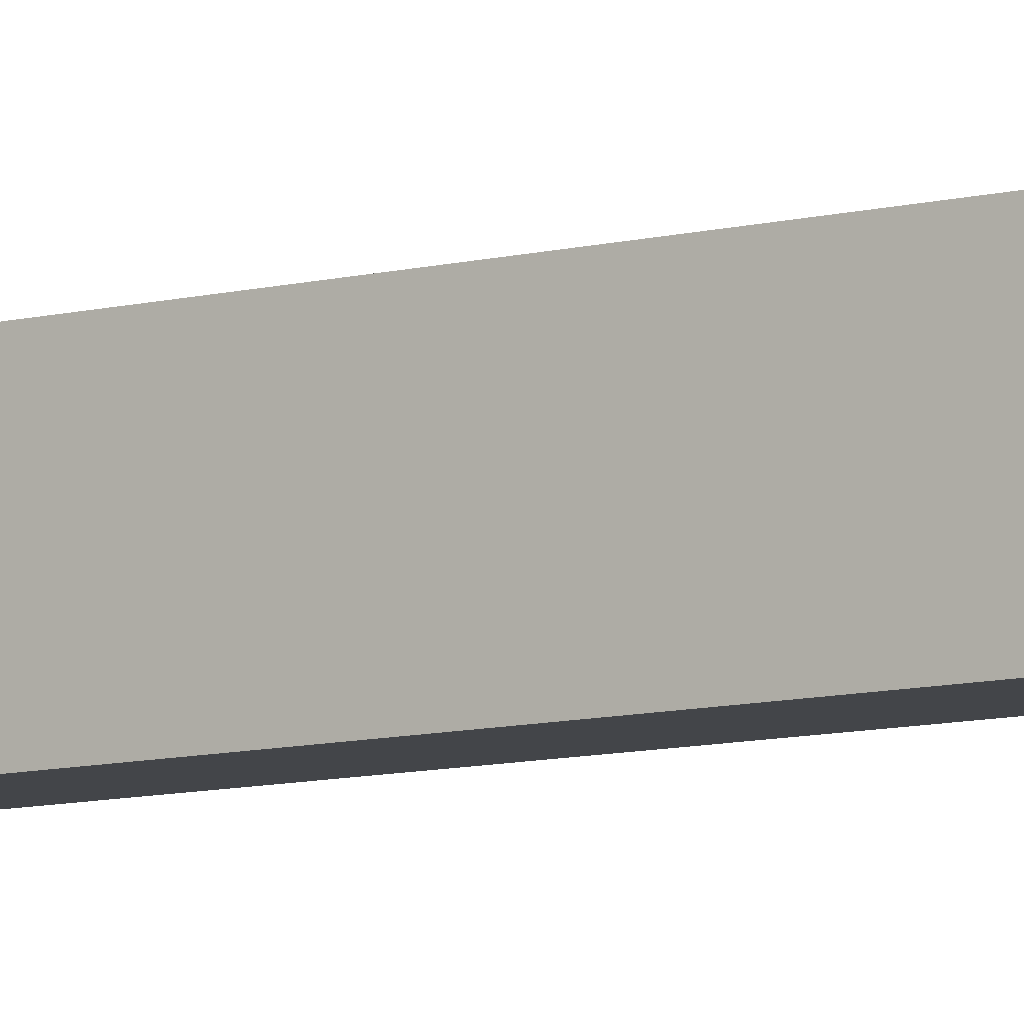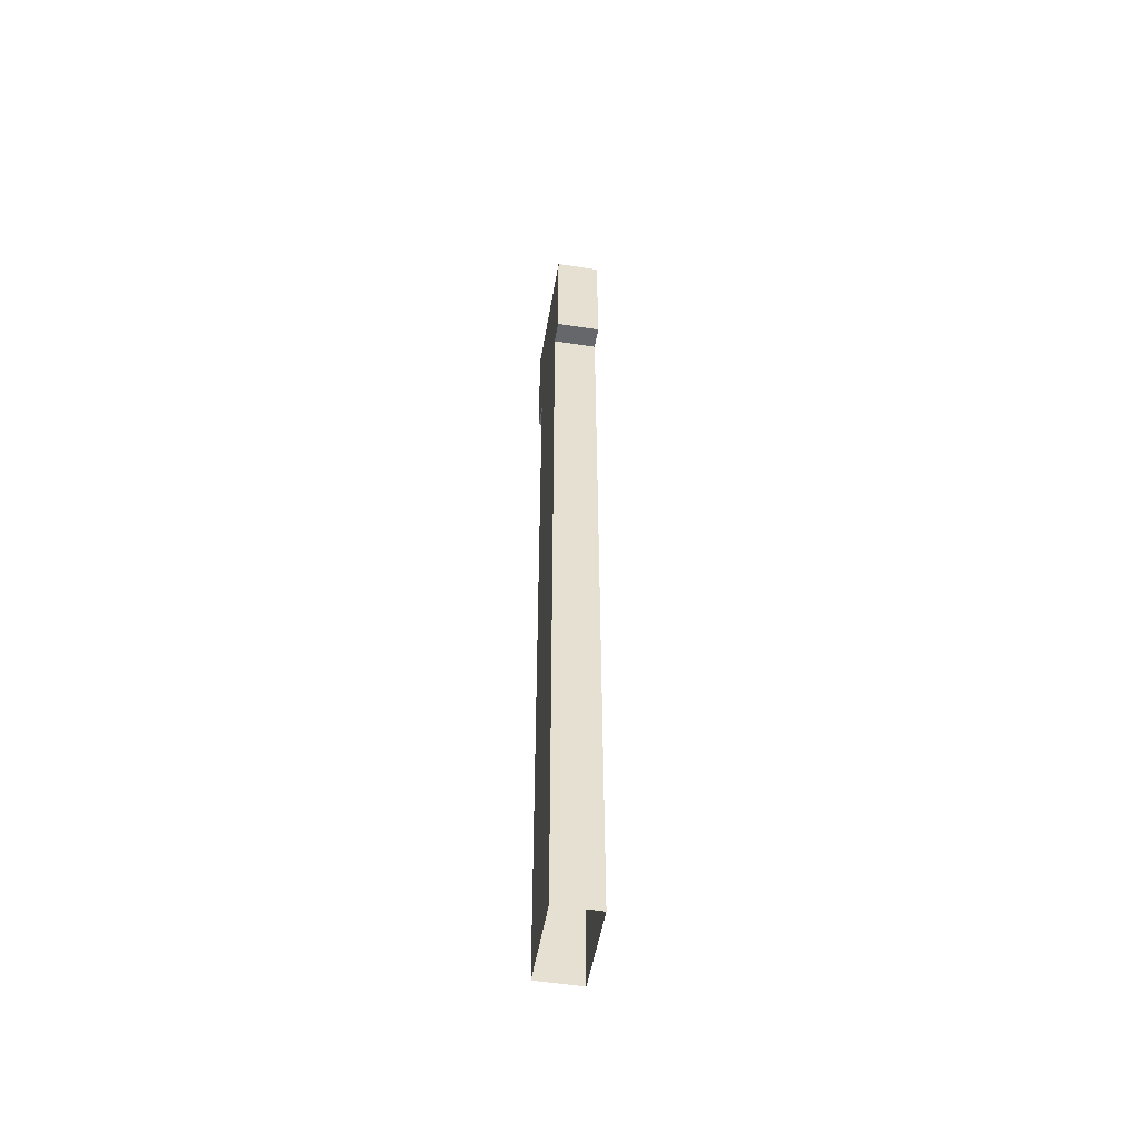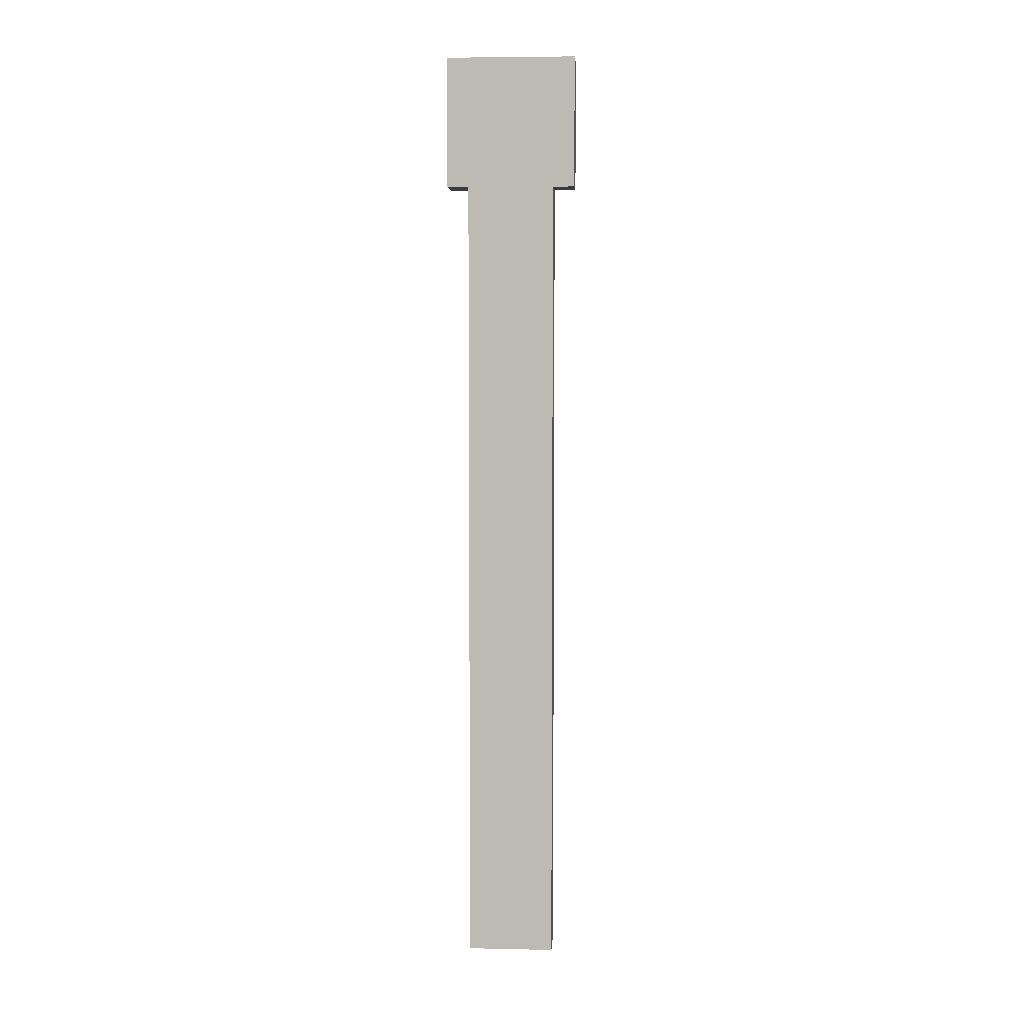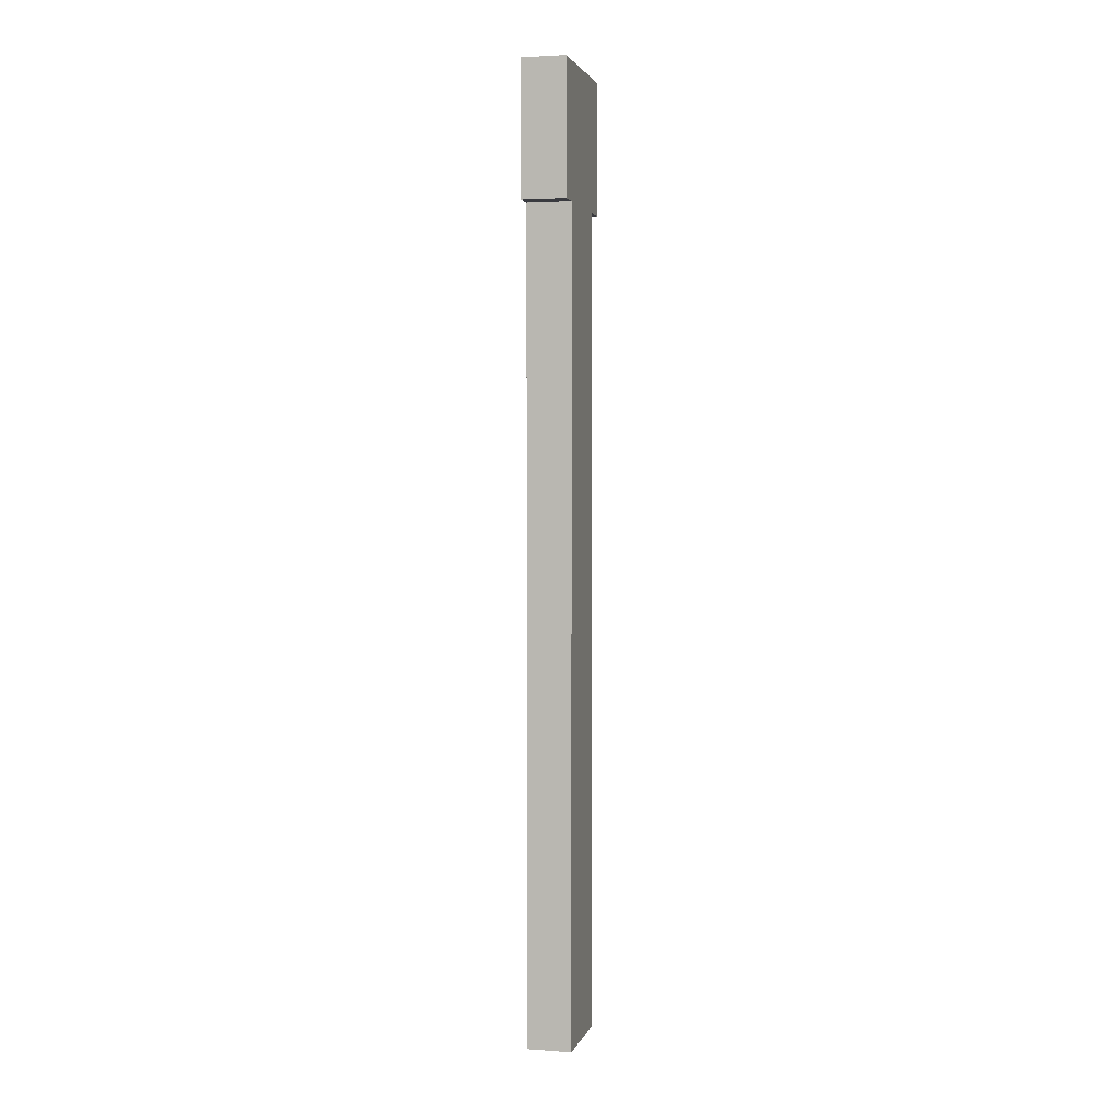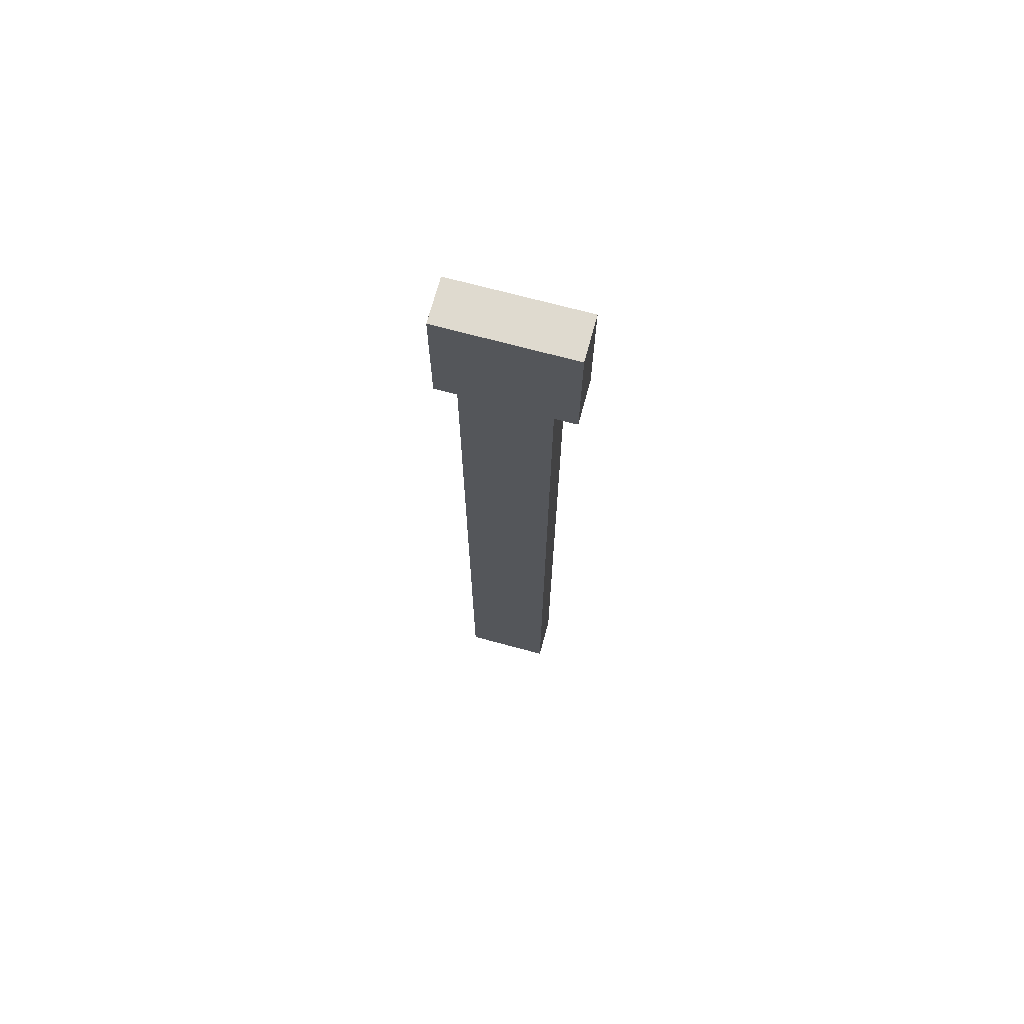
<metadata>
{"format":"obj","ext":"obj","renderer":"f3d","projection":"perspective","resolution":1024,"background":"white","views":[{"elev":-8.6,"azim":-53.7,"up":"+Y"},{"elev":-52.0,"azim":-9.6,"up":"+Z"},{"elev":5.4,"azim":-86.3,"up":"+Z"},{"elev":2.7,"azim":-166.3,"up":"+Z"},{"elev":70.7,"azim":105.1,"up":"+Z"}]}
</metadata>
<code>
o cube
v -1.188 0.125 0.125
v -1.312 0.125 0.125
v -1.188 -0.125 0.125
v -1.312 -0.125 0.125
v -1.188 0.125 2.438
v -1.313 0.125 2.438
v -1.188 -0.125 2.438
v -1.313 -0.125 2.438
v -1.188 0.1875 2.812
v -1.188 0.1875 2.438
v -1.188 -0.1875 2.812
v -1.188 -0.1875 2.438
v -1.312 0.1875 2.812
v -1.313 0.1875 2.438
v -1.312 -0.1875 2.812
v -1.313 -0.1875 2.438
f 1 2 6 5
f 4 3 7 8
f 3 1 5 7
f 8 6 2 4
f 12 10 9 11
f 15 13 14 16
f 9 10 14 13
f 12 11 15 16
f 11 9 13 15
f 16 14 10 12

</code>
